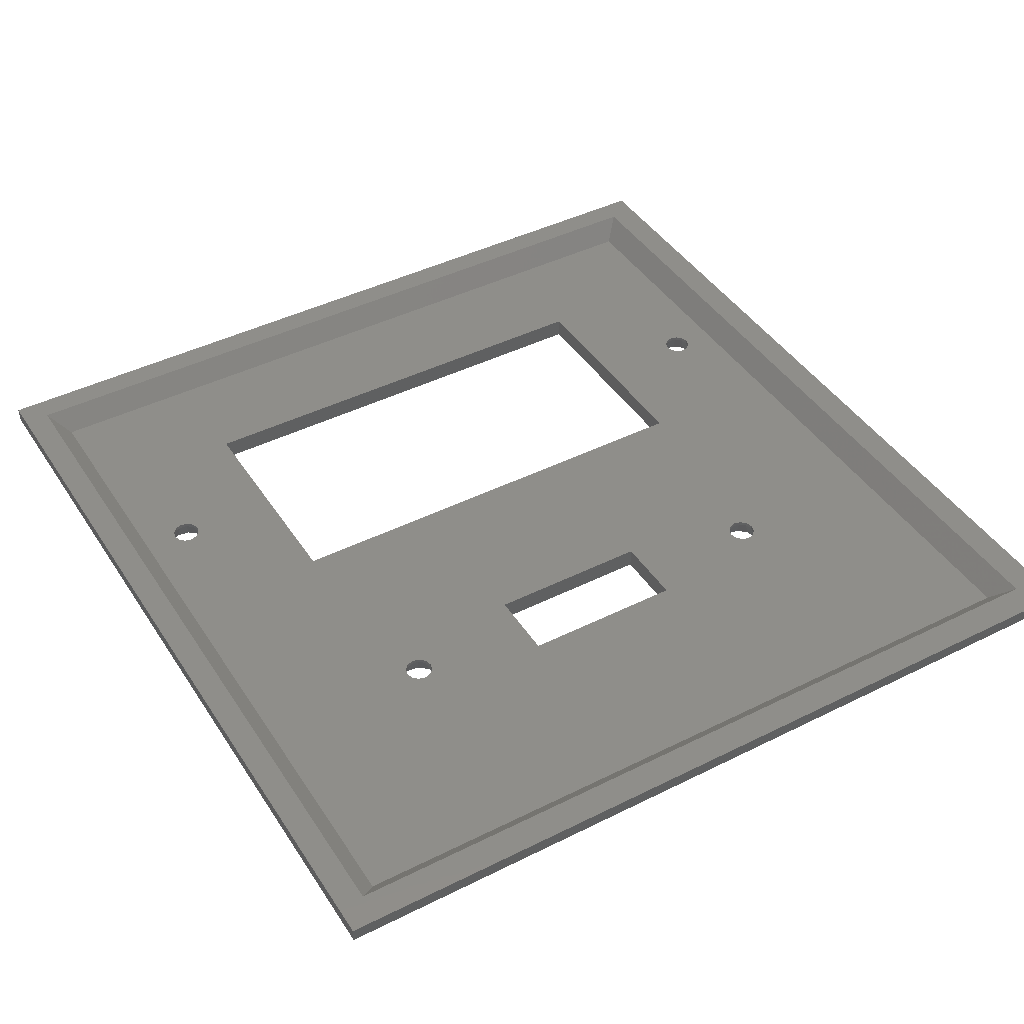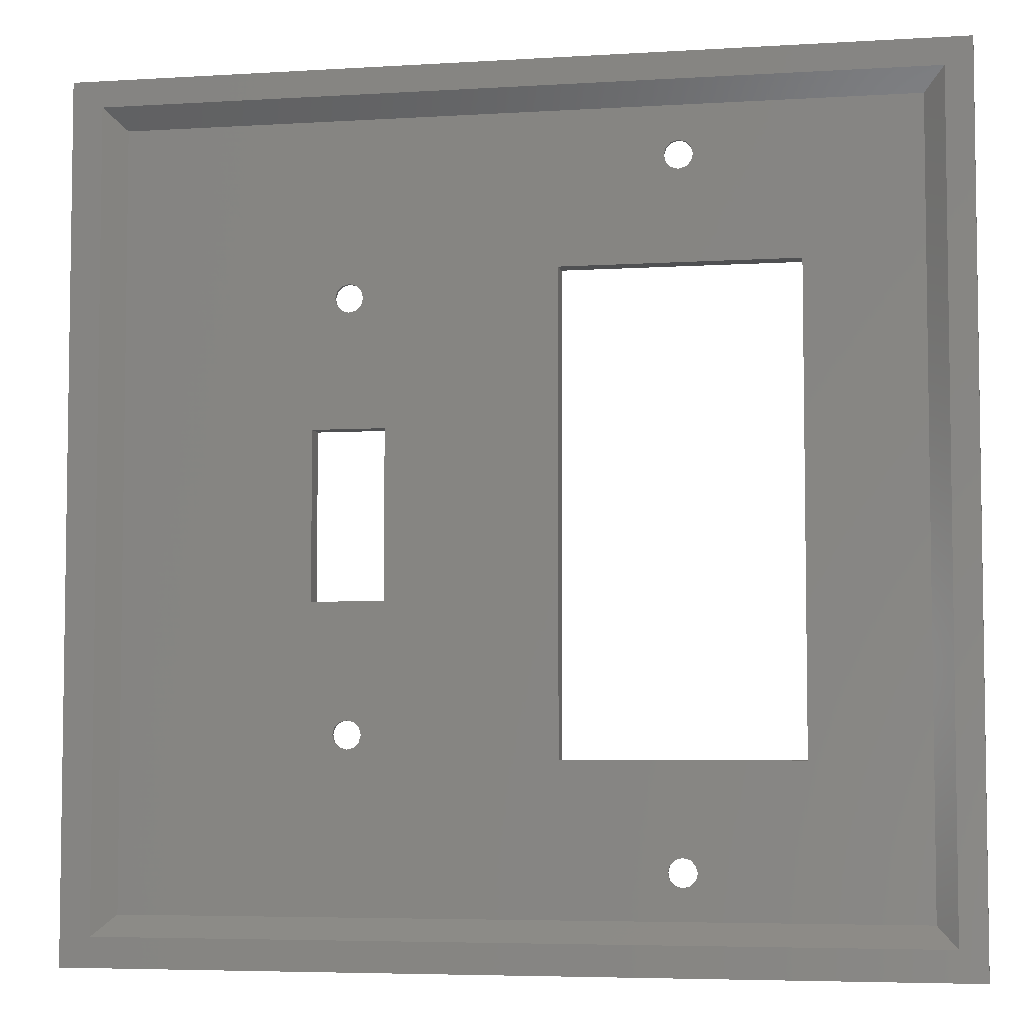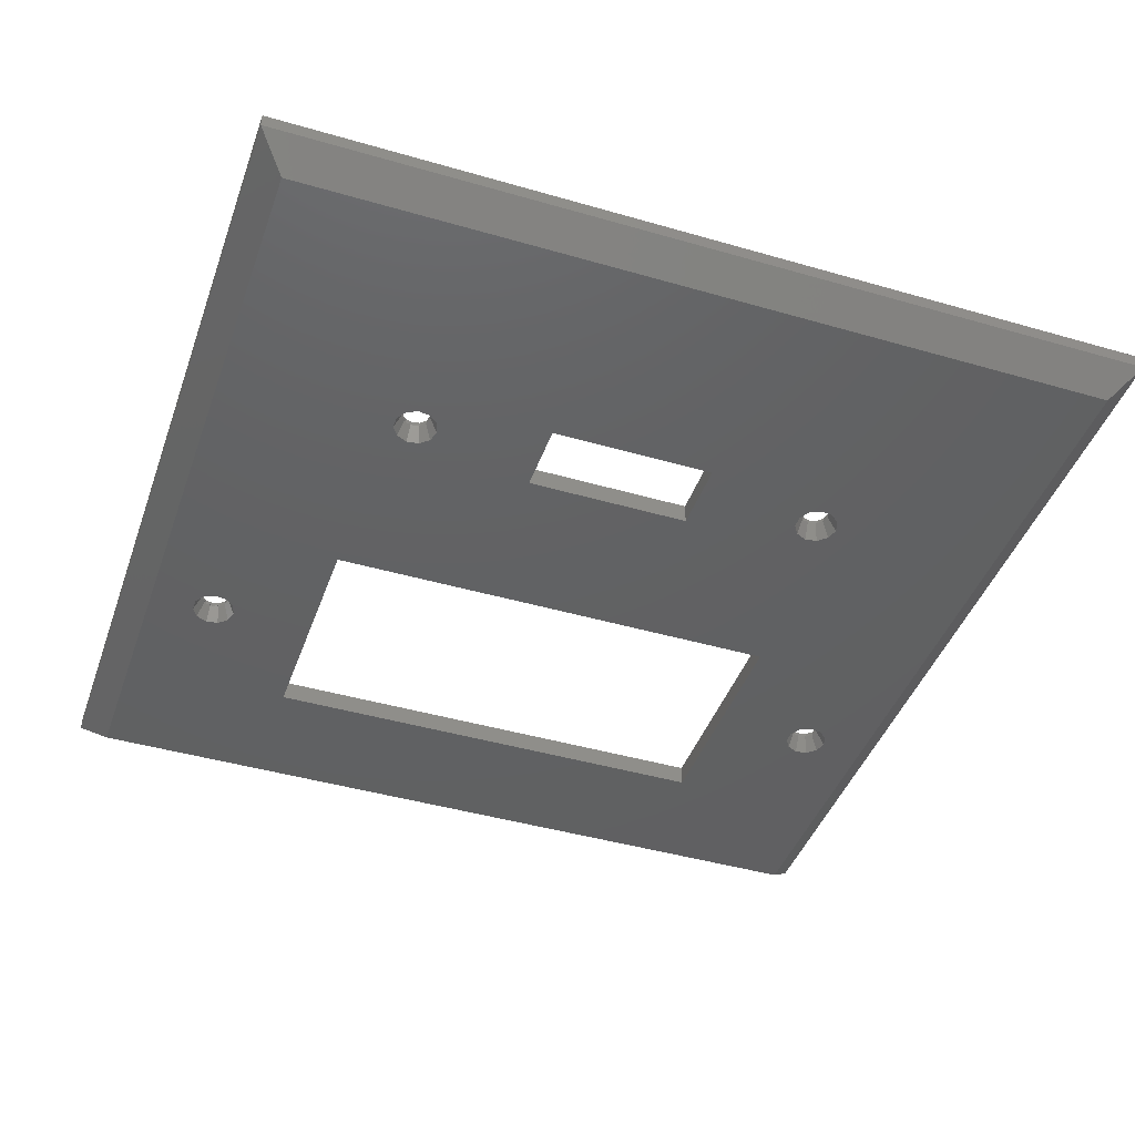
<metadata>
{"format":"stl","ext":"stl","renderer":"f3d","projection":"perspective","resolution":1024,"background":"white","views":[{"elev":43.2,"azim":-120.6,"up":"+Z"},{"elev":-5.3,"azim":11.0,"up":"+Y"},{"elev":-43.1,"azim":-109.0,"up":"+Z"}]}
</metadata>
<code>
# stl→obj: 339 verts, 698 faces
v -62.69 61.91 3.985
v -62.71 61.91 6
v 62.71 61.91 6
v 62.71 61.91 3.985
v -62.71 61.91 4
v 39.67 33.55 4.109e-15
v 25.85 47.32 5.795e-15
v 26.07 48.86 5.983e-15
v 25.82 47.14 5.773e-15
v 25.7 47 5.755e-15
v 24.69 45.82 5.612e-15
v 24.51 45.77 5.605e-15
v 23.02 45.34 5.552e-15
v 6.369 33.55 4.109e-15
v 21.53 45.77 5.605e-15
v 20.34 47 5.755e-15
v 21.35 45.82 5.612e-15
v 20.19 47.32 5.795e-15
v 20.21 47.14 5.773e-15
v 19.97 48.86 5.983e-15
v 58.72 -57.96 -7.098e-15
v 39.67 -33.55 -4.109e-15
v 58.72 57.93 7.094e-15
v 26.07 -47.98 -5.876e-15
v 25.85 -49.51 -6.064e-15
v 25.82 -49.7 -6.086e-15
v 24.81 -50.87 -6.23e-15
v 24.69 -51.01 -6.247e-15
v 23.2 -51.45 -6.301e-15
v 23.02 -51.5 -6.307e-15
v 6.369 -33.55 -4.109e-15
v 20.19 -49.51 -6.064e-15
v 20.21 -49.7 -6.086e-15
v 19.97 -47.98 -5.876e-15
v -17.86 -11.91 -1.458e-15
v -21.35 -32.76 -4.011e-15
v -58.71 -57.96 -7.098e-15
v 21.23 -50.87 -6.23e-15
v 21.35 -51.01 -6.247e-15
v -19.97 -29.72 -3.64e-15
v -20.19 -31.26 -3.828e-15
v -20.21 -31.44 -3.851e-15
v -20.34 -31.59 -3.868e-15
v -21.53 -32.81 -4.018e-15
v -23.02 -33.25 -4.071e-15
v -24.51 -32.81 -4.018e-15
v -25.7 -31.59 -3.868e-15
v -24.69 -32.76 -4.011e-15
v -25.85 -31.26 -3.828e-15
v -25.82 -31.44 -3.851e-15
v -28.18 -11.91 -1.458e-15
v -28.18 11.91 1.458e-15
v -26.07 -29.72 -3.64e-15
v 22.84 -51.45 -6.301e-15
v 25.43 50.27 6.156e-15
v 25.35 50.44 6.177e-15
v 24.05 51.28 6.279e-15
v 23.89 51.38 6.292e-15
v 22.15 51.38 6.292e-15
v -22.15 33.12 4.056e-15
v 20.61 50.27 6.156e-15
v -17.86 11.91 1.458e-15
v -20.21 28.88 3.537e-15
v -20.19 29.07 3.56e-15
v -20.69 32.18 3.941e-15
v -20.61 32.01 3.92e-15
v -21.99 33.02 4.044e-15
v 20.69 50.44 6.177e-15
v -58.71 57.93 7.094e-15
v 21.99 51.28 6.279e-15
v -23.89 33.12 4.056e-15
v -24.05 33.02 4.044e-15
v -25.35 32.18 3.941e-15
v -25.43 32.01 3.92e-15
v -26.07 30.6 3.748e-15
v 25.43 -46.57 -5.703e-15
v 25.35 -46.4 -5.682e-15
v 24.05 -45.56 -5.58e-15
v 23.89 -45.46 -5.567e-15
v 22.15 -45.46 -5.567e-15
v 21.99 -45.56 -5.58e-15
v 20.69 -46.4 -5.682e-15
v 20.61 -46.57 -5.703e-15
v -19.97 30.6 3.748e-15
v -21.23 27.71 3.394e-15
v -21.35 27.57 3.376e-15
v -21.53 27.52 3.37e-15
v -23.02 27.08 3.316e-15
v -24.51 27.52 3.37e-15
v -24.69 27.57 3.376e-15
v -24.81 27.71 3.394e-15
v -25.85 29.07 3.56e-15
v -25.82 28.88 3.537e-15
v -20.61 -28.31 -3.467e-15
v -20.69 -28.14 -3.447e-15
v -21.99 -27.31 -3.344e-15
v -22.15 -27.2 -3.332e-15
v -23.89 -27.2 -3.332e-15
v -24.05 -27.31 -3.344e-15
v -25.35 -28.14 -3.447e-15
v -25.43 -28.31 -3.467e-15
v -62.66 -61.91 3.95
v -62.71 -61.91 6
v -62.71 -61.91 4
v 62.71 -61.91 6
v 62.67 -61.91 3.95
v 62.71 -61.91 3.985
v 58.92 -57.67 6
v 58.92 58.13 6
v -58.34 58.13 6
v -58.34 -57.67 6
v 6.369 -33.55 3
v -21.29 -29.16 3
v -21.02 -30.16 3
v -17.86 -11.91 3
v -22.02 -28.43 3
v -23.02 -28.16 3
v -28.18 -11.91 3
v -24.02 -28.43 3
v -24.75 -29.16 3
v -25.02 -30.16 3
v 6.369 33.55 3
v -21.29 29.16 3
v -17.86 11.91 3
v -22.02 28.43 3
v -23.02 28.16 3
v -28.18 11.91 3
v -24.02 28.43 3
v -24.75 29.16 3
v -25.02 30.16 3
v 39.67 -33.55 3
v 24.75 -47.42 3
v 25.02 -48.42 3
v 24.02 -46.69 3
v 23.02 -46.42 3
v 21.29 -47.42 3
v 21.02 -48.42 3
v 22.02 -46.69 3
v 56.07 55.28 3
v 39.67 33.55 3
v 56.07 -54.82 3
v 25.02 48.42 3
v 24.75 49.42 3
v 24.02 50.15 3
v 23.02 50.42 3
v 21.29 49.42 3
v 21.02 48.42 3
v -22.02 31.89 3
v -55.49 55.28 3
v 22.02 50.15 3
v -21.02 30.16 3
v -21.29 31.16 3
v -23.02 32.16 3
v -24.75 31.16 3
v -24.02 31.89 3
v 24.75 -49.42 3
v 24.02 -50.15 3
v 23.02 -50.42 3
v 21.29 -49.42 3
v -21.29 -31.16 3
v -22.02 -31.89 3
v -23.02 -32.16 3
v -55.49 -54.82 3
v -24.02 -31.89 3
v 22.02 -50.15 3
v -24.75 -31.16 3
v 24.75 47.42 3
v 24.02 46.69 3
v 23.02 46.42 3
v 22.02 46.69 3
v 21.29 47.42 3
v 23.02 -50.42 2.5
v 22.02 -50.15 2.441
v 22.72 -46.5 2.5
v 22.27 -46.62 2.5
v 22.02 -46.69 2.311
v 23.02 -46.42 2.305
v 21.15 -48.91 2.5
v 21.02 -48.42 2.354
v 21.26 -49.32 2.5
v 21.29 -49.42 2.392
v 21.73 -49.86 2.5
v 21.98 -50.11 2.5
v 21.17 -47.84 2.5
v 21.29 -47.42 2.327
v 21.06 -48.27 2.5
v 24.89 -48.91 2.5
v 25.02 -48.42 2.354
v 24.78 -49.32 2.5
v 24.75 -49.42 2.392
v 24.86 -47.84 2.5
v 24.75 -47.42 2.327
v 24.98 -48.27 2.5
v 23.32 -46.5 2.5
v 23.77 -46.62 2.5
v 24.02 -46.69 2.311
v 24.28 -46.95 2.5
v 24.61 -47.27 2.5
v 21.76 -46.95 2.5
v 21.43 -47.27 2.5
v 24.31 -49.86 2.5
v 24.06 -50.11 2.5
v 24.02 -50.15 2.441
v 21.94 -50.1 2.5
v 24.53 -47.11 2.5
v 21.51 -47.11 2.5
v 21.04 -48.13 2.5
v 24.1 -50.1 2.5
v 21.2 -49.25 2.5
v 24.84 -49.25 2.5
v 23.58 -46.5 2.5
v 25 -48.13 2.5
v 22.46 -46.5 2.5
v 23.02 46.42 2.5
v 22.02 46.69 2.441
v 22.72 50.34 2.5
v 22.27 50.22 2.5
v 22.02 50.15 2.311
v 23.02 50.42 2.305
v 21.15 47.93 2.5
v 21.02 48.42 2.354
v 21.26 47.52 2.5
v 21.29 47.42 2.392
v 21.73 46.97 2.5
v 21.98 46.72 2.5
v 21.17 49 2.5
v 21.29 49.42 2.327
v 21.06 48.57 2.5
v 24.86 49 2.5
v 24.75 49.42 2.327
v 24.98 48.57 2.5
v 25.02 48.42 2.354
v 23.32 50.34 2.5
v 23.77 50.22 2.5
v 24.02 50.15 2.311
v 21.76 49.89 2.5
v 21.43 49.56 2.5
v 24.02 46.69 2.441
v 24.28 49.89 2.5
v 24.61 49.56 2.5
v 24.31 46.97 2.5
v 24.75 47.42 2.392
v 24.06 46.72 2.5
v 24.89 47.93 2.5
v 24.78 47.52 2.5
v 23.58 50.34 2.5
v 24.53 49.73 2.5
v 21.94 46.74 2.5
v 24.1 46.74 2.5
v 21.04 48.7 2.5
v 25 48.7 2.5
v 24.84 47.59 2.5
v 21.2 47.59 2.5
v 21.51 49.73 2.5
v 22.46 50.34 2.5
v -23.02 -32.16 2.5
v -24.02 -31.89 2.441
v -23.32 -28.24 2.5
v -23.77 -28.36 2.5
v -24.02 -28.43 2.311
v -23.02 -28.16 2.305
v -24.89 -30.66 2.5
v -25.02 -30.16 2.354
v -24.78 -31.06 2.5
v -24.75 -31.16 2.392
v -24.31 -31.61 2.5
v -24.06 -31.86 2.5
v -24.86 -29.58 2.5
v -24.75 -29.16 2.327
v -24.98 -30.01 2.5
v -21.15 -30.66 2.5
v -21.02 -30.16 2.354
v -21.26 -31.06 2.5
v -21.29 -31.16 2.392
v -21.17 -29.58 2.5
v -21.29 -29.16 2.327
v -21.06 -30.01 2.5
v -22.72 -28.24 2.5
v -22.27 -28.36 2.5
v -22.02 -28.43 2.311
v -24.28 -28.69 2.5
v -24.61 -29.02 2.5
v -21.76 -28.69 2.5
v -21.43 -29.02 2.5
v -21.73 -31.61 2.5
v -21.98 -31.86 2.5
v -22.02 -31.89 2.441
v -22.46 -28.24 2.5
v -21.04 -29.88 2.5
v -21.51 -28.85 2.5
v -24.1 -31.84 2.5
v -21.94 -31.84 2.5
v -25 -29.88 2.5
v -21.2 -30.99 2.5
v -24.84 -30.99 2.5
v -23.58 -28.24 2.5
v -24.53 -28.85 2.5
v -23.02 28.16 2.5
v -24.02 28.43 2.441
v -24.86 30.74 2.5
v -24.75 31.16 2.327
v -24.98 30.31 2.5
v -25.02 30.16 2.354
v -22.72 32.08 2.5
v -23.02 32.16 2.305
v -22.27 31.96 2.5
v -22.02 31.89 2.311
v -24.28 31.63 2.5
v -24.02 31.89 2.311
v -24.61 31.31 2.5
v -22.02 28.43 2.441
v -24.89 29.67 2.5
v -24.78 29.26 2.5
v -24.75 29.16 2.392
v -24.31 28.72 2.5
v -24.06 28.47 2.5
v -21.76 31.63 2.5
v -21.43 31.31 2.5
v -21.29 31.16 2.327
v -21.15 29.67 2.5
v -21.02 30.16 2.354
v -21.26 29.26 2.5
v -21.29 29.16 2.392
v -21.73 28.72 2.5
v -21.98 28.47 2.5
v -23.32 32.08 2.5
v -23.77 31.96 2.5
v -21.17 30.74 2.5
v -21.06 30.31 2.5
v -22.46 32.08 2.5
v -21.51 31.47 2.5
v -24.1 28.48 2.5
v -21.94 28.48 2.5
v -21.2 29.33 2.5
v -25 30.45 2.5
v -21.04 30.45 2.5
v -24.84 29.33 2.5
v -24.53 31.47 2.5
v -23.58 32.08 2.5
f 1 2 3
f 1 3 4
f 2 1 5
f 6 7 8
f 6 9 7
f 6 10 9
f 6 11 10
f 6 12 11
f 6 13 12
f 14 13 6
f 13 14 15
f 14 16 17
f 14 18 19
f 18 14 20
f 16 14 19
f 15 14 17
f 21 22 23
f 21 24 22
f 21 25 24
f 21 26 25
f 21 27 26
f 21 28 27
f 21 29 28
f 21 30 29
f 31 32 33
f 32 31 34
f 31 35 14
f 36 31 33
f 37 33 38
f 37 38 39
f 31 40 35
f 31 41 40
f 31 42 41
f 31 43 42
f 31 36 43
f 33 44 36
f 33 45 44
f 33 37 45
f 45 37 46
f 37 47 48
f 37 49 50
f 51 37 52
f 53 37 51
f 49 37 53
f 47 37 50
f 46 37 48
f 54 37 39
f 30 37 54
f 37 30 21
f 6 23 22
f 8 23 6
f 55 23 8
f 56 23 55
f 57 23 56
f 58 23 57
f 59 23 58
f 60 61 20
f 60 20 14
f 62 14 35
f 63 14 62
f 64 14 63
f 65 14 66
f 67 14 65
f 60 14 67
f 61 60 68
f 69 68 60
f 68 69 70
f 69 60 71
f 69 52 37
f 59 69 23
f 70 69 59
f 72 69 71
f 73 69 72
f 74 69 73
f 75 69 74
f 52 69 75
f 76 22 24
f 77 22 76
f 78 22 77
f 79 22 78
f 80 22 79
f 31 80 81
f 31 81 82
f 80 31 22
f 83 31 82
f 31 83 34
f 66 14 84
f 84 14 64
f 62 85 63
f 62 86 85
f 62 87 86
f 62 88 87
f 52 88 62
f 88 52 89
f 89 52 90
f 90 52 91
f 52 92 93
f 92 52 75
f 91 52 93
f 94 35 40
f 95 35 94
f 96 35 95
f 97 35 96
f 98 35 97
f 51 98 99
f 51 99 100
f 98 51 35
f 101 51 100
f 51 101 53
f 102 103 104
f 103 102 105
f 106 105 102
f 105 106 107
f 108 3 109
f 3 110 109
f 110 2 111
f 2 110 3
f 3 108 105
f 111 105 108
f 111 103 105
f 103 111 2
f 105 4 3
f 107 4 105
f 104 2 5
f 2 104 103
f 4 23 1
f 1 23 69
f 37 106 102
f 106 37 21
f 21 107 106
f 107 21 4
f 4 21 23
f 69 5 1
f 37 5 69
f 104 37 102
f 37 104 5
f 112 113 114
f 115 116 113
f 115 117 116
f 118 117 115
f 117 118 119
f 120 118 121
f 119 118 120
f 122 123 124
f 125 124 123
f 126 124 125
f 127 126 128
f 127 128 129
f 126 127 124
f 127 129 130
f 131 132 133
f 131 134 132
f 131 135 134
f 112 135 131
f 136 112 137
f 138 112 136
f 135 112 138
f 139 140 141
f 139 142 140
f 139 143 142
f 139 144 143
f 139 145 144
f 146 122 147
f 122 124 112
f 148 122 146
f 149 146 150
f 123 122 151
f 122 152 151
f 122 148 152
f 146 153 148
f 146 149 153
f 127 149 118
f 130 149 127
f 154 149 130
f 155 149 154
f 153 149 155
f 145 149 150
f 149 145 139
f 131 141 140
f 133 141 131
f 156 141 133
f 157 141 156
f 158 141 157
f 112 159 137
f 115 112 124
f 113 112 115
f 160 112 114
f 161 112 160
f 112 161 159
f 162 159 161
f 163 159 162
f 163 162 164
f 163 118 149
f 118 163 121
f 158 163 141
f 165 163 158
f 159 163 165
f 166 163 164
f 121 163 166
f 167 140 142
f 168 140 167
f 169 140 168
f 122 169 170
f 169 122 140
f 171 122 170
f 122 171 147
f 149 109 110
f 109 149 139
f 141 111 108
f 111 141 163
f 141 109 139
f 109 141 108
f 110 163 149
f 163 110 111
f 172 165 158
f 165 172 173
f 174 138 175
f 175 138 176
f 138 174 135
f 135 174 177
f 137 178 179
f 159 178 137
f 178 159 180
f 180 159 181
f 182 165 183
f 183 165 173
f 165 182 159
f 159 182 181
f 136 184 185
f 137 184 136
f 184 137 186
f 186 137 179
f 187 133 188
f 156 187 189
f 187 156 133
f 156 189 190
f 191 132 192
f 133 191 193
f 191 133 132
f 133 193 188
f 135 194 134
f 194 135 177
f 195 134 194
f 134 195 196
f 197 134 196
f 132 197 198
f 197 132 134
f 132 198 192
f 138 199 176
f 136 199 138
f 199 136 200
f 200 136 185
f 156 201 157
f 201 156 190
f 202 157 201
f 157 202 203
f 157 172 158
f 172 157 203
f 172 54 173
f 54 172 30
f 173 204 183
f 204 173 54
f 77 205 78
f 206 83 82
f 185 206 200
f 206 185 83
f 207 185 184
f 185 207 83
f 28 29 208
f 181 209 180
f 204 181 182
f 181 38 209
f 204 38 181
f 38 204 39
f 26 27 210
f 210 190 189
f 190 208 201
f 27 190 210
f 27 208 190
f 208 27 28
f 211 196 195
f 196 211 79
f 196 205 197
f 78 196 79
f 196 78 205
f 206 82 81
f 207 32 34
f 38 33 209
f 54 39 204
f 212 188 193
f 25 187 188
f 25 188 212
f 187 25 210
f 210 25 26
f 24 212 76
f 207 34 83
f 213 177 174
f 177 213 80
f 177 211 194
f 79 177 80
f 177 79 211
f 206 176 199
f 81 176 206
f 176 81 80
f 176 213 175
f 213 176 80
f 208 203 202
f 203 208 29
f 29 172 203
f 172 29 30
f 183 204 182
f 205 198 197
f 195 194 211
f 200 206 199
f 186 207 184
f 208 202 201
f 180 209 178
f 210 189 187
f 212 193 191
f 175 213 174
f 76 205 77
f 192 205 76
f 205 192 198
f 212 192 76
f 192 212 191
f 25 212 24
f 179 207 186
f 32 178 209
f 179 32 207
f 178 32 179
f 32 209 33
f 214 170 169
f 170 214 215
f 216 150 217
f 217 150 218
f 150 216 145
f 145 216 219
f 147 220 221
f 171 220 147
f 220 171 222
f 222 171 223
f 171 224 223
f 170 224 171
f 224 170 225
f 225 170 215
f 146 226 227
f 147 226 146
f 226 147 228
f 228 147 221
f 229 143 230
f 142 229 231
f 229 142 143
f 142 231 232
f 145 233 144
f 233 145 219
f 234 144 233
f 144 234 235
f 150 236 218
f 146 236 150
f 236 146 237
f 237 146 227
f 168 214 169
f 214 168 238
f 239 144 235
f 143 239 240
f 239 143 144
f 143 240 230
f 241 167 242
f 168 241 243
f 241 168 167
f 168 243 238
f 244 142 232
f 167 244 245
f 244 167 142
f 167 245 242
f 246 235 234
f 235 246 58
f 235 247 239
f 57 235 58
f 235 57 247
f 13 15 214
f 15 215 214
f 215 15 17
f 215 248 225
f 248 215 17
f 249 238 243
f 238 249 11
f 12 238 11
f 238 12 214
f 11 249 10
f 12 13 214
f 234 233 246
f 247 240 239
f 225 248 224
f 249 243 241
f 228 250 226
f 251 231 229
f 252 245 244
f 222 253 220
f 237 254 236
f 217 255 216
f 250 20 61
f 251 232 231
f 7 244 232
f 7 232 251
f 244 7 252
f 252 7 9
f 250 18 20
f 254 68 70
f 252 242 245
f 9 242 252
f 10 242 9
f 10 241 242
f 241 10 249
f 55 247 56
f 230 247 55
f 247 230 240
f 251 230 55
f 230 251 229
f 56 247 57
f 8 251 55
f 7 251 8
f 248 17 16
f 254 61 68
f 227 254 237
f 254 227 61
f 250 227 226
f 227 250 61
f 255 219 216
f 219 255 59
f 219 246 233
f 58 219 59
f 219 58 246
f 221 250 228
f 18 220 253
f 221 18 250
f 220 18 221
f 18 253 19
f 223 253 222
f 223 19 253
f 223 16 19
f 224 16 223
f 16 224 248
f 254 218 236
f 70 218 254
f 218 70 59
f 218 255 217
f 255 218 59
f 14 140 122
f 140 14 6
f 22 112 131
f 112 22 31
f 22 140 6
f 140 22 131
f 112 14 122
f 14 112 31
f 256 164 162
f 164 256 257
f 258 119 259
f 259 119 260
f 119 258 117
f 117 258 261
f 121 262 263
f 166 262 121
f 262 166 264
f 264 166 265
f 166 266 265
f 164 266 166
f 266 164 267
f 267 164 257
f 120 268 269
f 121 268 120
f 268 121 270
f 270 121 263
f 271 114 272
f 160 271 273
f 271 160 114
f 160 273 274
f 275 113 276
f 114 275 277
f 275 114 113
f 114 277 272
f 117 278 116
f 278 117 261
f 279 116 278
f 116 279 280
f 119 281 260
f 120 281 119
f 281 120 282
f 282 120 269
f 283 116 280
f 113 283 284
f 283 113 116
f 113 284 276
f 285 160 274
f 161 285 286
f 285 161 160
f 161 286 287
f 161 256 162
f 256 161 287
f 279 278 288
f 289 277 275
f 290 284 283
f 267 291 266
f 292 286 285
f 270 293 268
f 294 273 271
f 264 295 262
f 259 296 258
f 282 297 281
f 45 46 256
f 46 257 256
f 257 46 48
f 257 291 267
f 291 257 48
f 292 287 286
f 287 292 36
f 44 287 36
f 287 44 256
f 36 292 43
f 44 45 256
f 288 280 279
f 280 288 97
f 280 290 283
f 96 280 97
f 280 96 290
f 293 53 101
f 289 272 277
f 41 271 272
f 41 272 289
f 271 41 294
f 294 41 42
f 41 289 40
f 95 290 96
f 94 290 95
f 276 290 94
f 290 276 284
f 289 276 94
f 276 289 275
f 293 49 53
f 294 274 273
f 42 274 294
f 43 274 42
f 43 285 274
f 285 43 292
f 40 289 94
f 296 261 258
f 261 296 98
f 261 288 278
f 97 261 98
f 261 97 288
f 291 48 47
f 297 260 281
f 99 260 297
f 260 99 98
f 260 296 259
f 296 260 98
f 263 293 270
f 49 262 295
f 263 49 293
f 262 49 263
f 49 295 50
f 265 295 264
f 265 50 295
f 265 47 50
f 266 47 265
f 47 266 291
f 297 100 99
f 297 101 100
f 269 297 282
f 297 269 101
f 293 269 268
f 269 293 101
f 298 128 126
f 128 298 299
f 154 300 301
f 130 300 154
f 300 130 302
f 302 130 303
f 153 304 148
f 304 153 305
f 306 148 304
f 148 306 307
f 155 308 309
f 154 308 155
f 308 154 310
f 310 154 301
f 125 298 126
f 298 125 311
f 130 312 303
f 129 312 130
f 312 129 313
f 313 129 314
f 129 315 314
f 128 315 129
f 315 128 316
f 316 128 299
f 148 317 152
f 317 148 307
f 318 152 317
f 152 318 319
f 320 151 321
f 123 320 322
f 320 123 151
f 123 322 323
f 324 123 323
f 125 324 325
f 324 125 123
f 125 325 311
f 326 155 327
f 327 155 309
f 155 326 153
f 153 326 305
f 328 152 319
f 151 328 329
f 328 151 152
f 151 329 321
f 330 307 306
f 307 330 60
f 307 331 317
f 67 307 60
f 307 67 331
f 88 89 298
f 89 299 298
f 299 89 90
f 299 332 316
f 332 299 90
f 333 311 325
f 311 333 86
f 87 311 86
f 311 87 298
f 63 85 334
f 87 88 298
f 306 304 330
f 331 318 317
f 316 332 315
f 333 325 324
f 302 335 300
f 334 322 320
f 336 329 328
f 313 337 312
f 310 338 308
f 327 339 326
f 335 75 74
f 336 321 329
f 64 320 321
f 64 321 336
f 320 64 334
f 334 64 63
f 91 93 337
f 335 92 75
f 339 305 326
f 305 339 71
f 305 330 304
f 60 305 71
f 305 60 330
f 334 323 322
f 323 333 324
f 85 323 334
f 85 333 323
f 333 85 86
f 66 331 65
f 319 331 66
f 331 319 318
f 336 319 66
f 319 336 328
f 65 331 67
f 84 336 66
f 64 336 84
f 314 337 313
f 332 314 315
f 314 91 337
f 332 91 314
f 91 332 90
f 338 74 73
f 301 338 310
f 338 301 74
f 335 301 300
f 301 335 74
f 338 73 72
f 303 335 302
f 92 312 337
f 303 92 335
f 312 92 303
f 92 337 93
f 338 309 308
f 72 309 338
f 309 72 71
f 309 339 327
f 339 309 71
f 52 124 127
f 124 52 62
f 35 118 115
f 118 35 51
f 118 52 127
f 52 118 51
f 35 124 62
f 124 35 115

</code>
